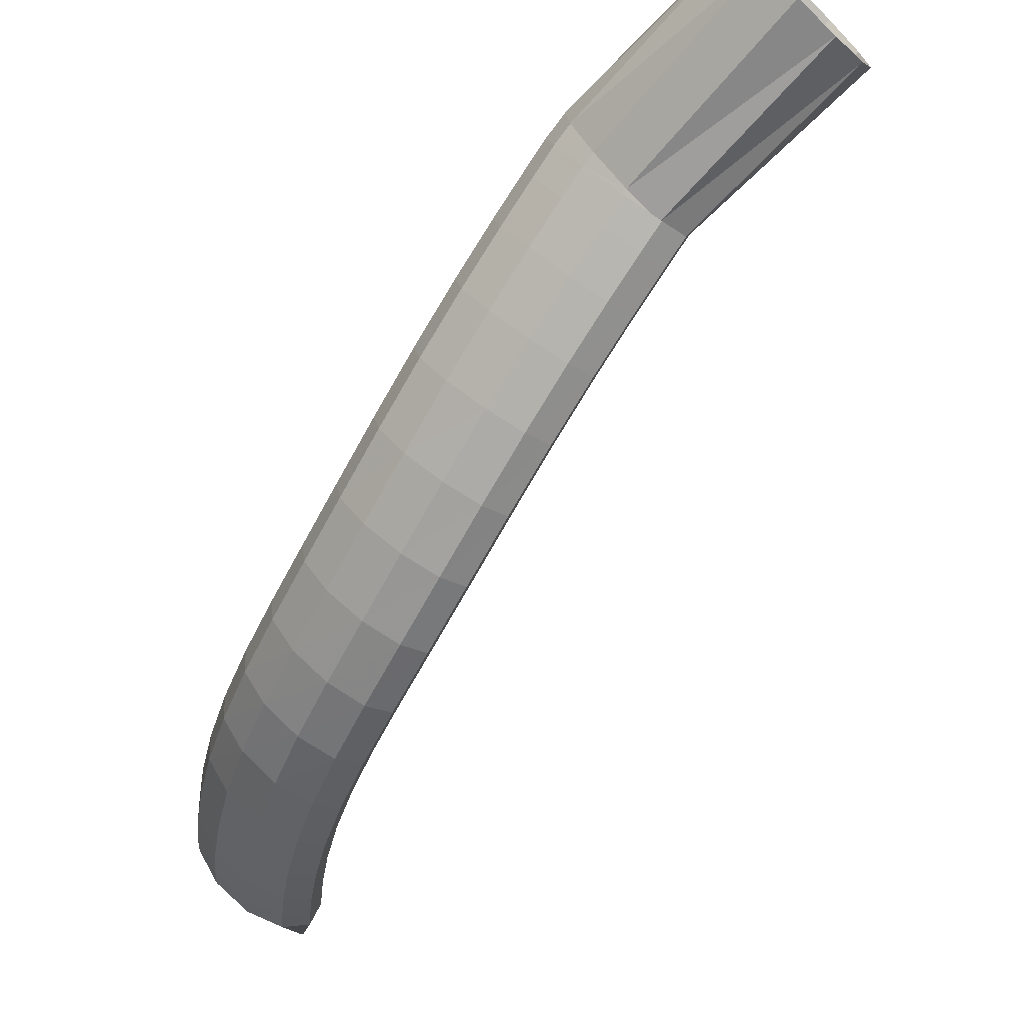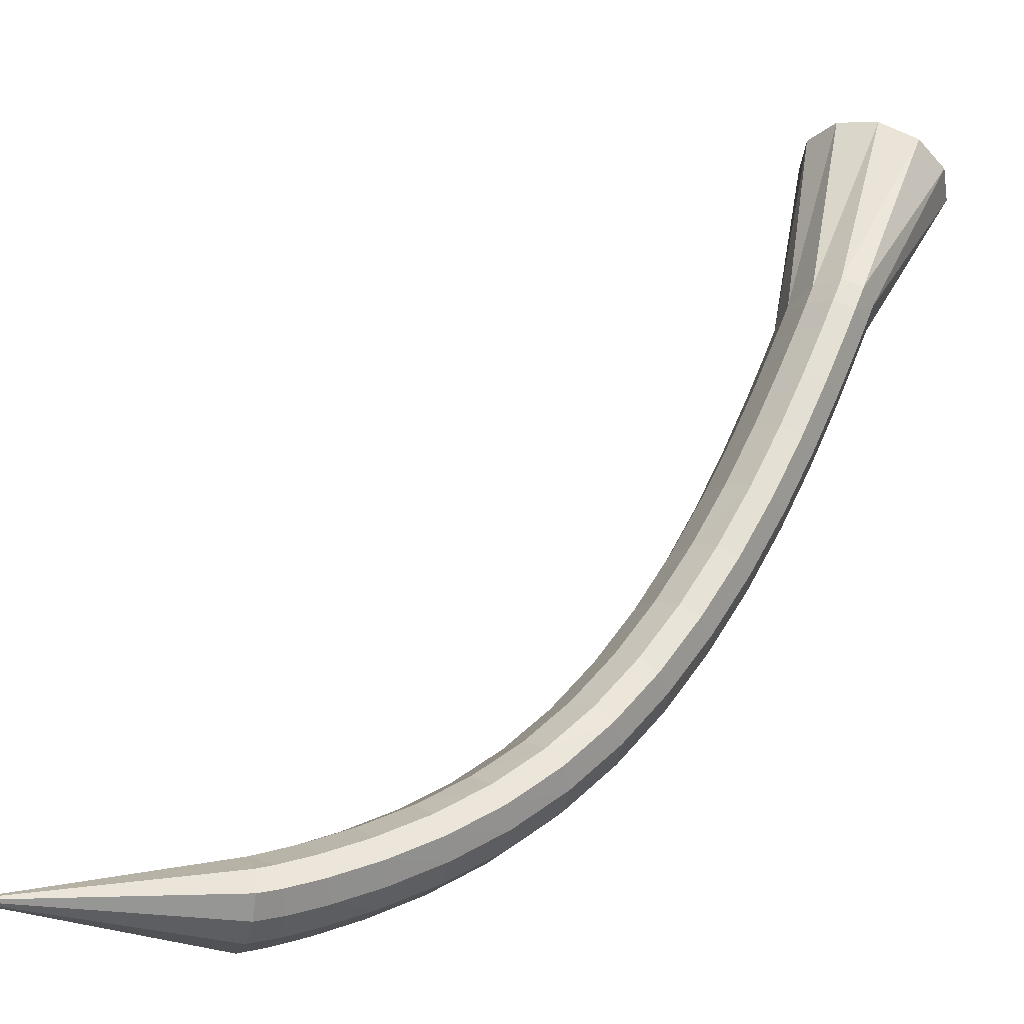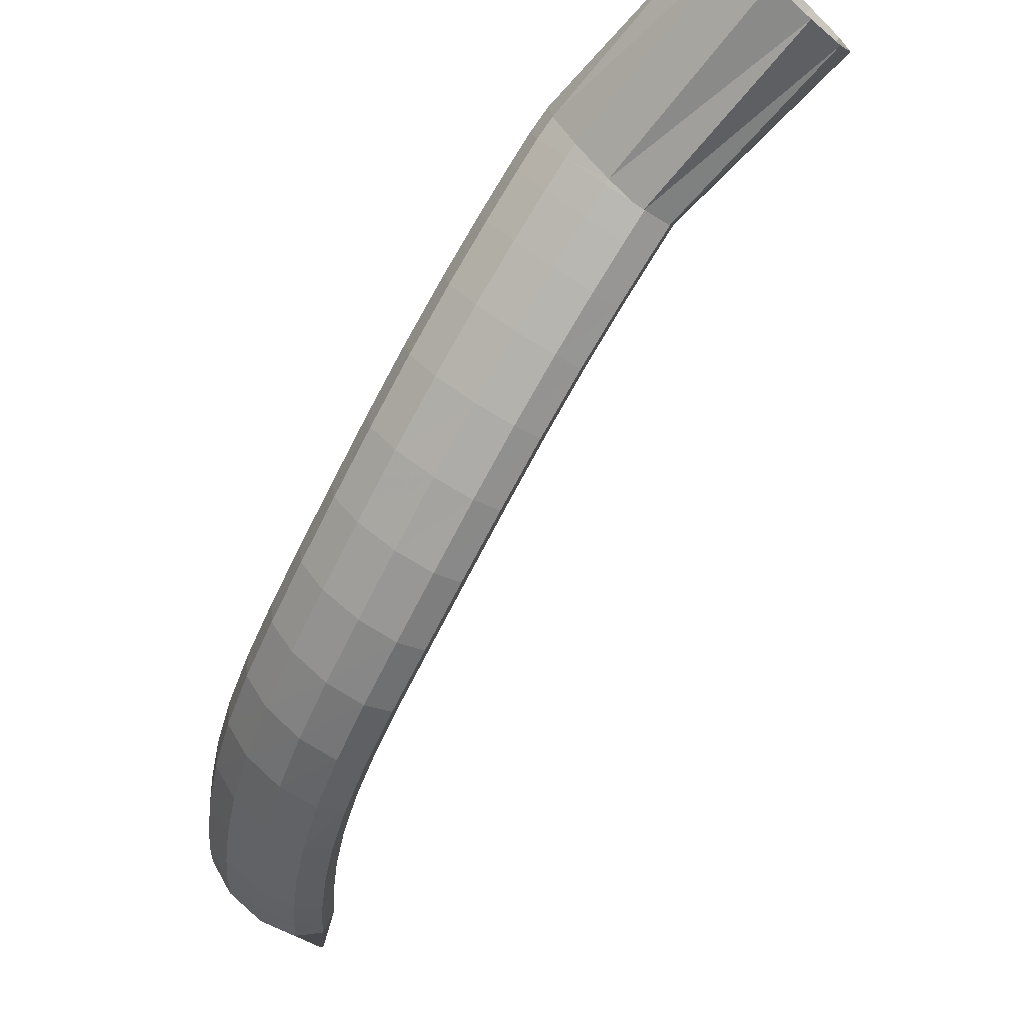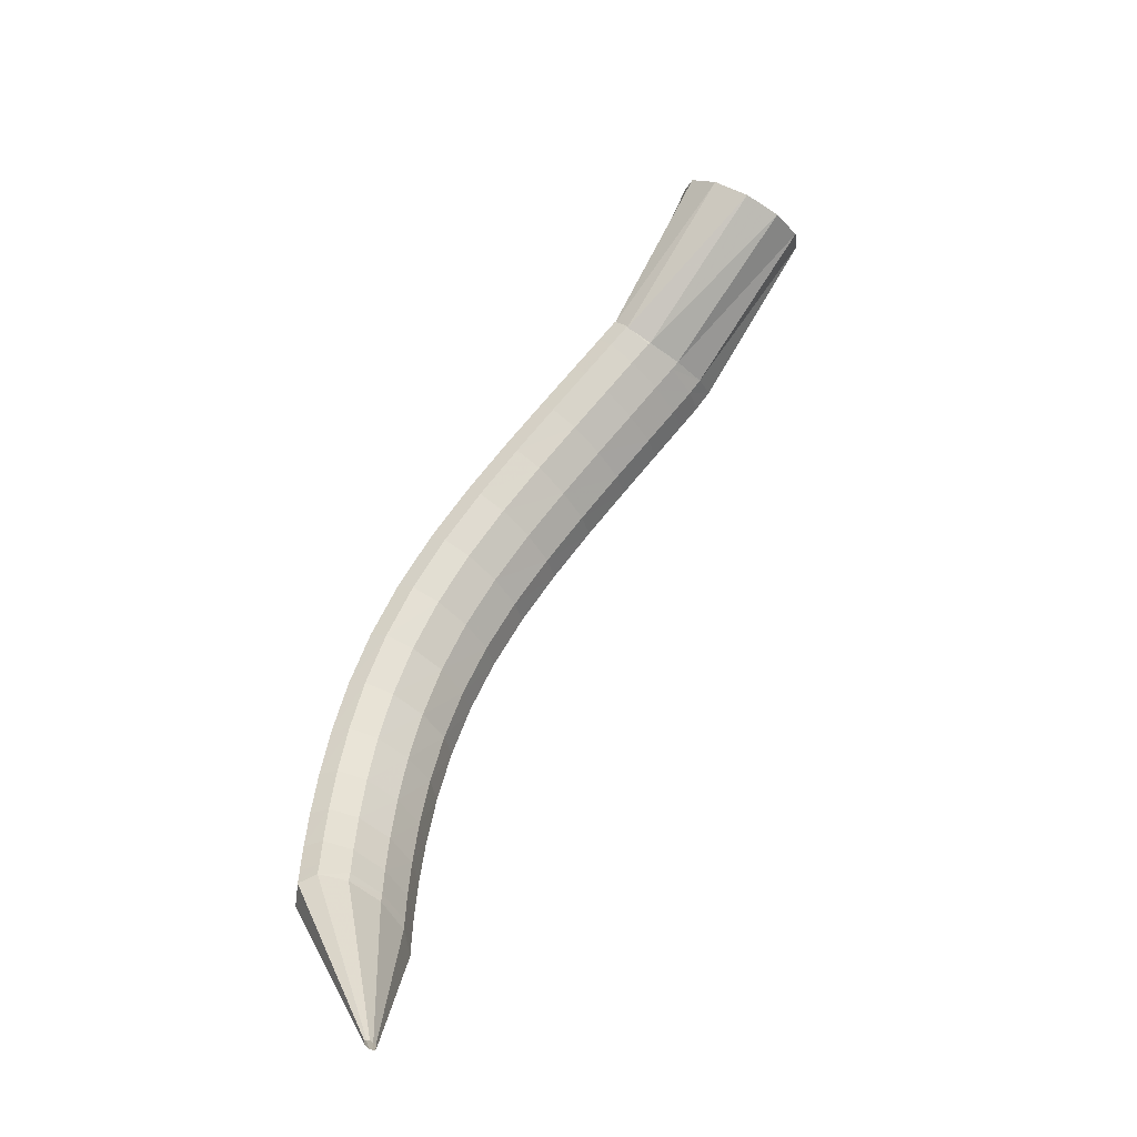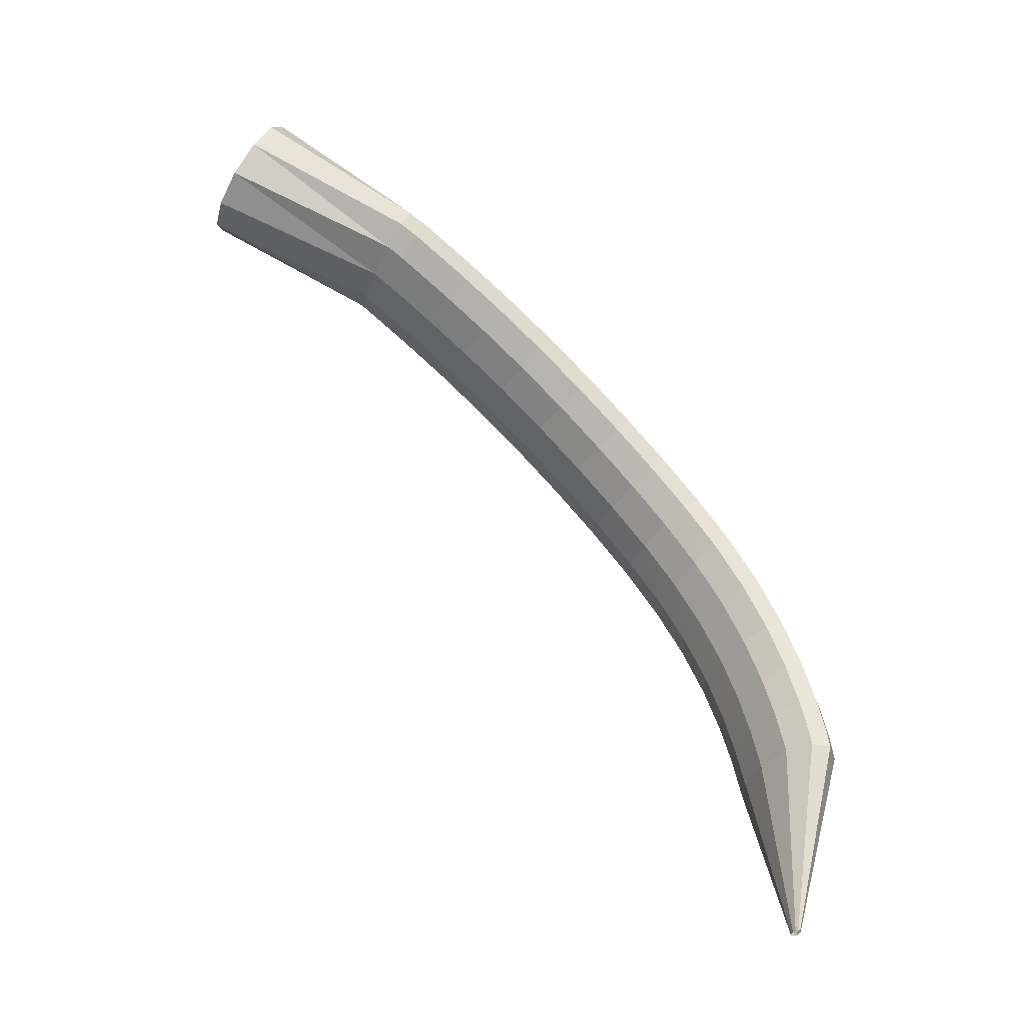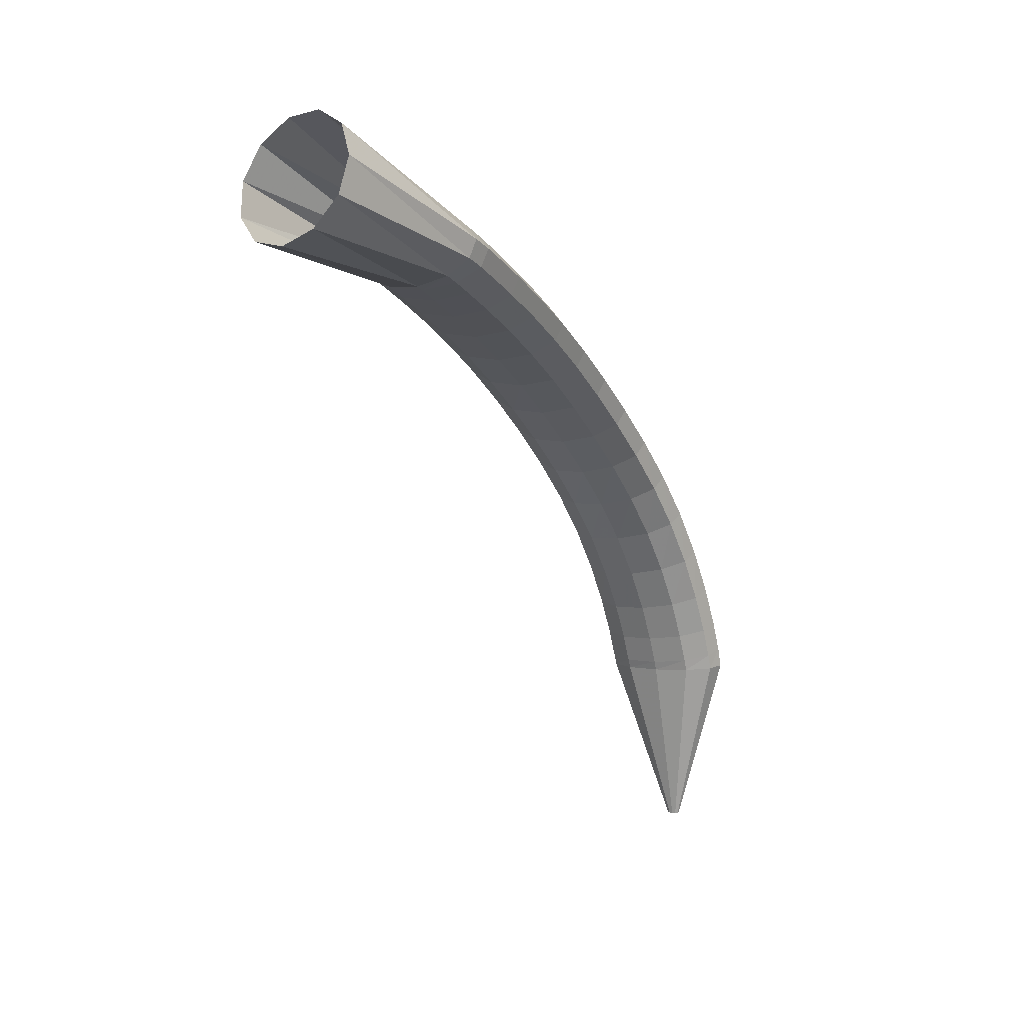
<metadata>
{"format":"obj","ext":"obj","renderer":"f3d","projection":"perspective","resolution":1024,"background":"white","views":[{"elev":-33.6,"azim":6.8,"up":"+Y"},{"elev":26.0,"azim":-102.1,"up":"+Y"},{"elev":-35.0,"azim":9.0,"up":"+Y"},{"elev":-66.7,"azim":86.2,"up":"+Z"},{"elev":-31.2,"azim":-164.2,"up":"+Z"},{"elev":15.9,"azim":163.4,"up":"+Z"}]}
</metadata>
<code>
g tube1
v 106 112.1 131.7
v 105.8 112.2 131.7
v 105.6 112.3 131.7
v 105.5 112.2 131.7
v 105.4 112 131.7
v 105.6 111.8 131.6
v 105.8 111.6 131.6
v 106 111.5 131.6
v 106.2 111.5 131.6
v 106.2 111.6 131.6
v 106.2 111.8 131.6
v 106 112.1 131.7
v 107.6 111.5 145.3
v 105.4 113.1 145.6
v 103.3 113.6 145.7
v 102.1 112.9 145.6
v 102 111.1 145.3
v 103.2 109 145
v 105.2 107 144.7
v 107.4 105.9 144.5
v 109.2 106 144.4
v 109.8 107.3 144.6
v 109.3 109.3 144.9
v 107.6 111.5 145.3
v 107.8 111.5 146
v 105.6 113.1 146.5
v 103.5 113.5 146.9
v 102.3 112.8 147.1
v 102.3 111.1 147.1
v 103.5 108.9 146.9
v 105.5 107 146.5
v 107.7 105.9 146
v 109.4 106 145.7
v 110 107.3 145.5
v 109.4 109.4 145.7
v 107.8 111.5 146
v 108.2 111.5 148.2
v 106.1 113.1 148.8
v 104 113.5 149.2
v 102.8 112.8 149.6
v 102.8 111.1 149.6
v 104 108.9 149.3
v 106 107 148.9
v 108.2 105.9 148.4
v 109.9 106 148
v 110.5 107.3 147.8
v 109.9 109.4 147.9
v 108.2 111.5 148.2
v 109 111.6 151.2
v 106.9 113.2 151.8
v 104.9 113.7 152.3
v 103.7 112.9 152.8
v 103.7 111.2 152.9
v 104.9 109 152.6
v 106.9 107.1 152.1
v 109.1 106 151.5
v 110.7 106.1 151
v 111.3 107.4 150.7
v 110.7 109.5 150.8
v 109 111.6 151.2
v 110.2 111.9 154.5
v 108 113.4 155.1
v 106.1 113.9 155.8
v 105 113.2 156.4
v 105 111.5 156.5
v 106.2 109.3 156.3
v 108.1 107.4 155.8
v 110.3 106.3 155.1
v 111.9 106.4 154.4
v 112.5 107.7 154.1
v 111.8 109.7 154.1
v 110.2 111.9 154.5
v 111.7 112.3 157.9
v 109.6 113.9 158.6
v 107.7 114.4 159.4
v 106.6 113.7 160.1
v 106.6 112 160.4
v 107.8 109.9 160.2
v 109.8 107.9 159.6
v 111.9 106.8 158.8
v 113.4 106.9 158.1
v 114 108.1 157.6
v 113.3 110.2 157.5
v 111.7 112.3 157.9
v 113.4 113.1 161.3
v 111.4 114.7 162
v 109.5 115.2 162.9
v 108.5 114.6 163.7
v 108.6 112.9 164.1
v 109.8 110.7 164
v 111.8 108.8 163.5
v 113.8 107.6 162.6
v 115.3 107.7 161.7
v 115.8 108.9 161.1
v 115.1 110.9 161
v 113.4 113.1 161.3
v 115.5 114.2 164.6
v 113.4 115.8 165.3
v 111.6 116.4 166.2
v 110.7 115.8 167.1
v 110.8 114.1 167.7
v 112.1 112 167.7
v 114.1 110 167.2
v 116.1 108.9 166.3
v 117.6 108.9 165.3
v 118 110.1 164.6
v 117.2 112 164.3
v 115.5 114.2 164.6
v 117.7 115.7 167.7
v 115.6 117.3 168.4
v 113.9 117.9 169.4
v 113 117.3 170.4
v 113.2 115.8 171
v 114.6 113.7 171.2
v 116.6 111.8 170.7
v 118.6 110.6 169.9
v 120 110.6 168.8
v 120.4 111.7 168
v 119.5 113.6 167.5
v 117.7 115.7 167.7
v 120.1 117.6 170.7
v 118 119.2 171.4
v 116.2 119.8 172.4
v 115.4 119.3 173.4
v 115.8 117.8 174.2
v 117.2 115.8 174.5
v 119.3 113.9 174.1
v 121.3 112.7 173.2
v 122.7 112.7 172.1
v 122.9 113.7 171.2
v 122 115.6 170.6
v 120.1 117.6 170.7
v 122.6 119.9 173.6
v 120.5 121.4 174.2
v 118.7 122.1 175.3
v 117.9 121.6 176.4
v 118.4 120.1 177.2
v 119.9 118.2 177.5
v 122 116.3 177.2
v 124 115.2 176.3
v 125.3 115.1 175.2
v 125.5 116.1 174.2
v 124.5 117.9 173.6
v 122.6 119.9 173.6
v 125.2 122.3 176.3
v 123 123.9 176.9
v 121.3 124.5 178
v 120.5 124.1 179.2
v 121 122.7 180.1
v 122.6 120.8 180.4
v 124.7 118.9 180
v 126.7 117.8 179.1
v 128 117.7 178
v 128.1 118.7 176.9
v 127.1 120.4 176.3
v 125.2 122.3 176.3
v 127.7 124.8 178.7
v 125.5 126.4 179.4
v 123.8 127.1 180.5
v 123.1 126.7 181.7
v 123.7 125.3 182.6
v 125.2 123.4 182.9
v 127.3 121.5 182.6
v 129.3 120.4 181.7
v 130.6 120.2 180.5
v 130.7 121.2 179.4
v 129.6 122.9 178.7
v 127.7 124.8 178.7
v 130 127.1 180.8
v 127.9 128.7 181.5
v 126.2 129.4 182.6
v 125.5 129 183.8
v 126.1 127.6 184.7
v 127.6 125.7 185.1
v 129.7 123.9 184.7
v 131.7 122.7 183.8
v 132.9 122.6 182.5
v 133 123.5 181.4
v 131.9 125.2 180.8
v 130 127.1 180.8
v 131.9 129 182.4
v 129.8 130.6 183.1
v 128.1 131.3 184.2
v 127.5 130.9 185.5
v 128 129.5 186.4
v 129.6 127.6 186.7
v 131.7 125.8 186.4
v 133.6 124.6 185.4
v 134.8 124.4 184.2
v 134.9 125.3 183
v 133.8 127 182.4
v 131.9 129 182.4
v 133.1 130.2 183.4
v 131 131.8 184.1
v 129.4 132.5 185.3
v 128.7 132.1 186.5
v 129.3 130.7 187.4
v 130.8 128.8 187.8
v 132.9 127 187.4
v 134.9 125.8 186.4
v 136.1 125.6 185.2
v 136.1 126.5 184
v 135 128.2 183.4
v 133.1 130.2 183.4
v 133.6 130.6 183.8
v 131.9 132.5 184.8
v 130.5 133.4 186.1
v 129.9 133 187.4
v 130.2 131.5 188.2
v 131.5 129.4 188.2
v 133.1 127.2 187.6
v 134.7 125.8 186.3
v 135.8 125.5 185
v 135.9 126.4 183.9
v 135.1 128.3 183.5
v 133.6 130.6 183.8
v 144.5 137.5 188.2
v 142.7 139.2 189.5
v 141.1 139.7 191.7
v 140.1 138.6 194.2
v 140.1 136.5 196
v 141.1 134 196.7
v 142.8 131.8 196
v 144.5 130.7 194.2
v 145.9 131 191.7
v 146.4 132.6 189.5
v 145.9 135.1 188.2
v 144.5 137.5 188.2
f 1 2 14
f 14 13 1
f 2 3 15
f 15 14 2
f 3 4 16
f 16 15 3
f 4 5 17
f 17 16 4
f 5 6 18
f 18 17 5
f 6 7 19
f 19 18 6
f 7 8 20
f 20 19 7
f 8 9 21
f 21 20 8
f 9 10 22
f 22 21 9
f 10 11 23
f 23 22 10
f 11 12 24
f 24 23 11
f 13 14 26
f 26 25 13
f 14 15 27
f 27 26 14
f 15 16 28
f 28 27 15
f 16 17 29
f 29 28 16
f 17 18 30
f 30 29 17
f 18 19 31
f 31 30 18
f 19 20 32
f 32 31 19
f 20 21 33
f 33 32 20
f 21 22 34
f 34 33 21
f 22 23 35
f 35 34 22
f 23 24 36
f 36 35 23
f 25 26 38
f 38 37 25
f 26 27 39
f 39 38 26
f 27 28 40
f 40 39 27
f 28 29 41
f 41 40 28
f 29 30 42
f 42 41 29
f 30 31 43
f 43 42 30
f 31 32 44
f 44 43 31
f 32 33 45
f 45 44 32
f 33 34 46
f 46 45 33
f 34 35 47
f 47 46 34
f 35 36 48
f 48 47 35
f 37 38 50
f 50 49 37
f 38 39 51
f 51 50 38
f 39 40 52
f 52 51 39
f 40 41 53
f 53 52 40
f 41 42 54
f 54 53 41
f 42 43 55
f 55 54 42
f 43 44 56
f 56 55 43
f 44 45 57
f 57 56 44
f 45 46 58
f 58 57 45
f 46 47 59
f 59 58 46
f 47 48 60
f 60 59 47
f 49 50 62
f 62 61 49
f 50 51 63
f 63 62 50
f 51 52 64
f 64 63 51
f 52 53 65
f 65 64 52
f 53 54 66
f 66 65 53
f 54 55 67
f 67 66 54
f 55 56 68
f 68 67 55
f 56 57 69
f 69 68 56
f 57 58 70
f 70 69 57
f 58 59 71
f 71 70 58
f 59 60 72
f 72 71 59
f 61 62 74
f 74 73 61
f 62 63 75
f 75 74 62
f 63 64 76
f 76 75 63
f 64 65 77
f 77 76 64
f 65 66 78
f 78 77 65
f 66 67 79
f 79 78 66
f 67 68 80
f 80 79 67
f 68 69 81
f 81 80 68
f 69 70 82
f 82 81 69
f 70 71 83
f 83 82 70
f 71 72 84
f 84 83 71
f 73 74 86
f 86 85 73
f 74 75 87
f 87 86 74
f 75 76 88
f 88 87 75
f 76 77 89
f 89 88 76
f 77 78 90
f 90 89 77
f 78 79 91
f 91 90 78
f 79 80 92
f 92 91 79
f 80 81 93
f 93 92 80
f 81 82 94
f 94 93 81
f 82 83 95
f 95 94 82
f 83 84 96
f 96 95 83
f 85 86 98
f 98 97 85
f 86 87 99
f 99 98 86
f 87 88 100
f 100 99 87
f 88 89 101
f 101 100 88
f 89 90 102
f 102 101 89
f 90 91 103
f 103 102 90
f 91 92 104
f 104 103 91
f 92 93 105
f 105 104 92
f 93 94 106
f 106 105 93
f 94 95 107
f 107 106 94
f 95 96 108
f 108 107 95
f 97 98 110
f 110 109 97
f 98 99 111
f 111 110 98
f 99 100 112
f 112 111 99
f 100 101 113
f 113 112 100
f 101 102 114
f 114 113 101
f 102 103 115
f 115 114 102
f 103 104 116
f 116 115 103
f 104 105 117
f 117 116 104
f 105 106 118
f 118 117 105
f 106 107 119
f 119 118 106
f 107 108 120
f 120 119 107
f 109 110 122
f 122 121 109
f 110 111 123
f 123 122 110
f 111 112 124
f 124 123 111
f 112 113 125
f 125 124 112
f 113 114 126
f 126 125 113
f 114 115 127
f 127 126 114
f 115 116 128
f 128 127 115
f 116 117 129
f 129 128 116
f 117 118 130
f 130 129 117
f 118 119 131
f 131 130 118
f 119 120 132
f 132 131 119
f 121 122 134
f 134 133 121
f 122 123 135
f 135 134 122
f 123 124 136
f 136 135 123
f 124 125 137
f 137 136 124
f 125 126 138
f 138 137 125
f 126 127 139
f 139 138 126
f 127 128 140
f 140 139 127
f 128 129 141
f 141 140 128
f 129 130 142
f 142 141 129
f 130 131 143
f 143 142 130
f 131 132 144
f 144 143 131
f 133 134 146
f 146 145 133
f 134 135 147
f 147 146 134
f 135 136 148
f 148 147 135
f 136 137 149
f 149 148 136
f 137 138 150
f 150 149 137
f 138 139 151
f 151 150 138
f 139 140 152
f 152 151 139
f 140 141 153
f 153 152 140
f 141 142 154
f 154 153 141
f 142 143 155
f 155 154 142
f 143 144 156
f 156 155 143
f 145 146 158
f 158 157 145
f 146 147 159
f 159 158 146
f 147 148 160
f 160 159 147
f 148 149 161
f 161 160 148
f 149 150 162
f 162 161 149
f 150 151 163
f 163 162 150
f 151 152 164
f 164 163 151
f 152 153 165
f 165 164 152
f 153 154 166
f 166 165 153
f 154 155 167
f 167 166 154
f 155 156 168
f 168 167 155
f 157 158 170
f 170 169 157
f 158 159 171
f 171 170 158
f 159 160 172
f 172 171 159
f 160 161 173
f 173 172 160
f 161 162 174
f 174 173 161
f 162 163 175
f 175 174 162
f 163 164 176
f 176 175 163
f 164 165 177
f 177 176 164
f 165 166 178
f 178 177 165
f 166 167 179
f 179 178 166
f 167 168 180
f 180 179 167
f 169 170 182
f 182 181 169
f 170 171 183
f 183 182 170
f 171 172 184
f 184 183 171
f 172 173 185
f 185 184 172
f 173 174 186
f 186 185 173
f 174 175 187
f 187 186 174
f 175 176 188
f 188 187 175
f 176 177 189
f 189 188 176
f 177 178 190
f 190 189 177
f 178 179 191
f 191 190 178
f 179 180 192
f 192 191 179
f 181 182 194
f 194 193 181
f 182 183 195
f 195 194 182
f 183 184 196
f 196 195 183
f 184 185 197
f 197 196 184
f 185 186 198
f 198 197 185
f 186 187 199
f 199 198 186
f 187 188 200
f 200 199 187
f 188 189 201
f 201 200 188
f 189 190 202
f 202 201 189
f 190 191 203
f 203 202 190
f 191 192 204
f 204 203 191
f 193 194 206
f 206 205 193
f 194 195 207
f 207 206 194
f 195 196 208
f 208 207 195
f 196 197 209
f 209 208 196
f 197 198 210
f 210 209 197
f 198 199 211
f 211 210 198
f 199 200 212
f 212 211 199
f 200 201 213
f 213 212 200
f 201 202 214
f 214 213 201
f 202 203 215
f 215 214 202
f 203 204 216
f 216 215 203
f 205 206 218
f 218 217 205
f 206 207 219
f 219 218 206
f 207 208 220
f 220 219 207
f 208 209 221
f 221 220 208
f 209 210 222
f 222 221 209
f 210 211 223
f 223 222 210
f 211 212 224
f 224 223 211
f 212 213 225
f 225 224 212
f 213 214 226
f 226 225 213
f 214 215 227
f 227 226 214
f 215 216 228
f 228 227 215
g

</code>
